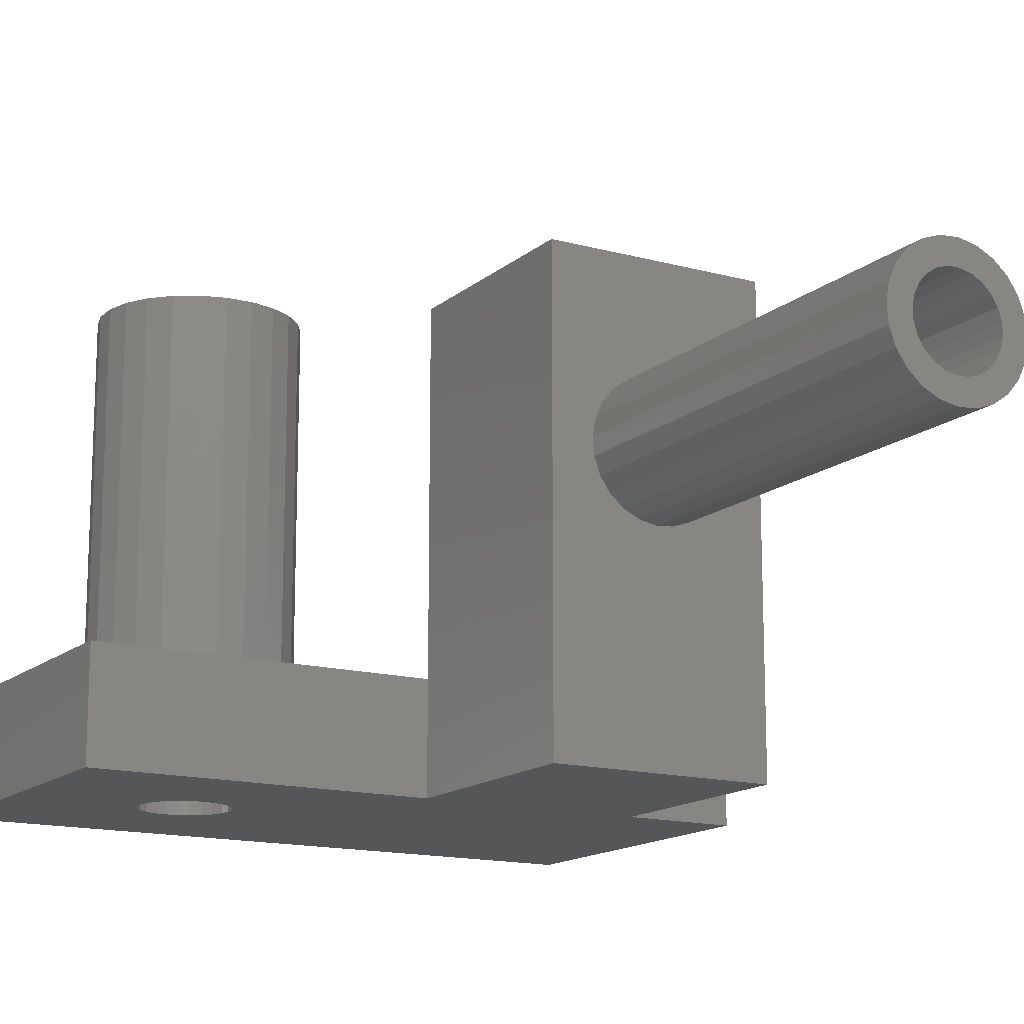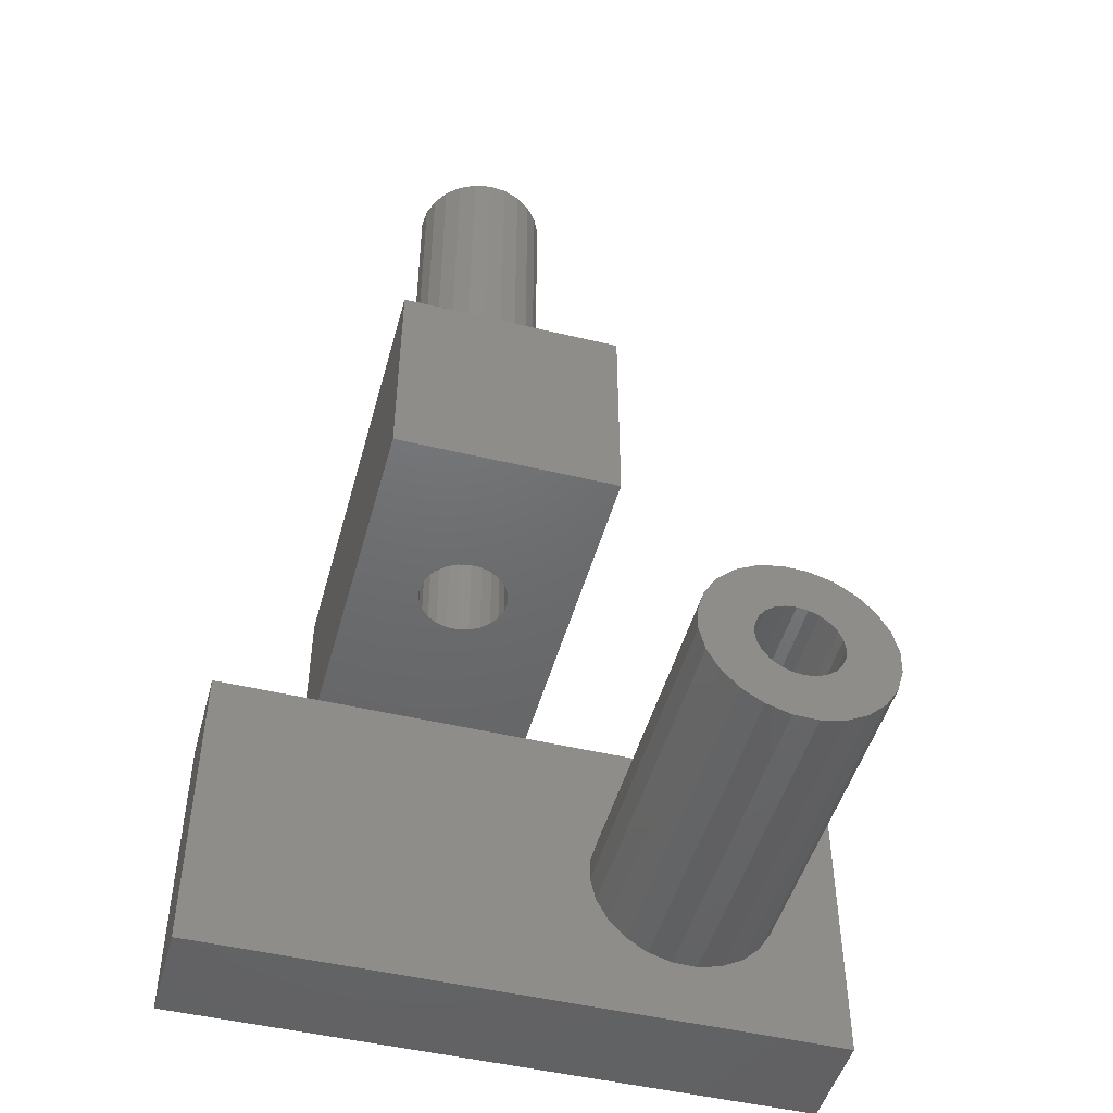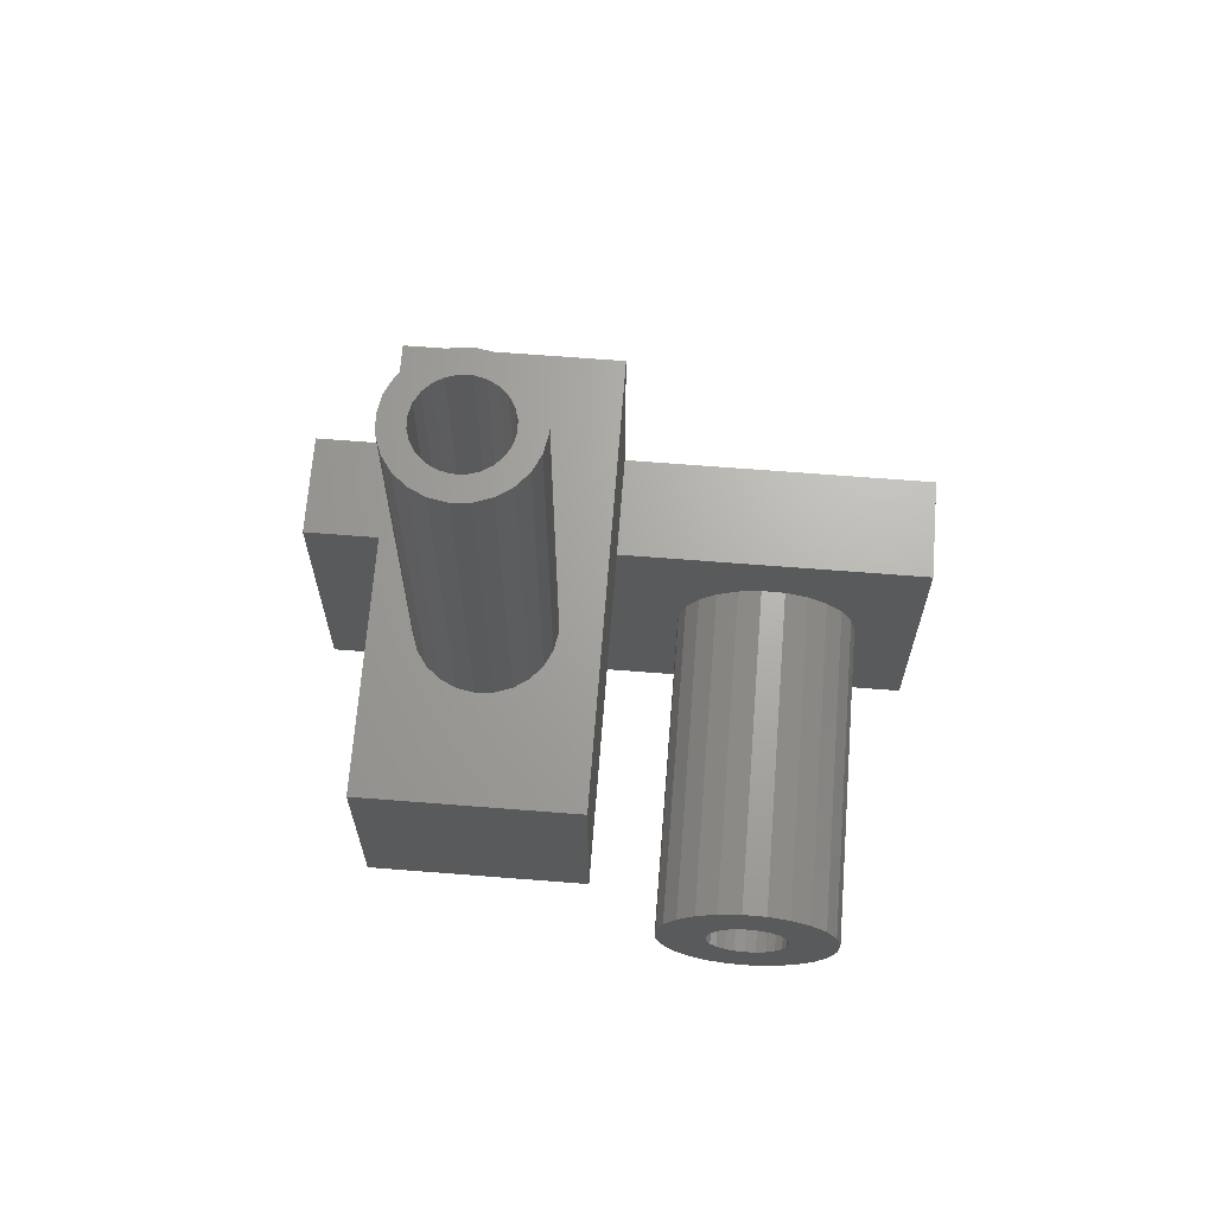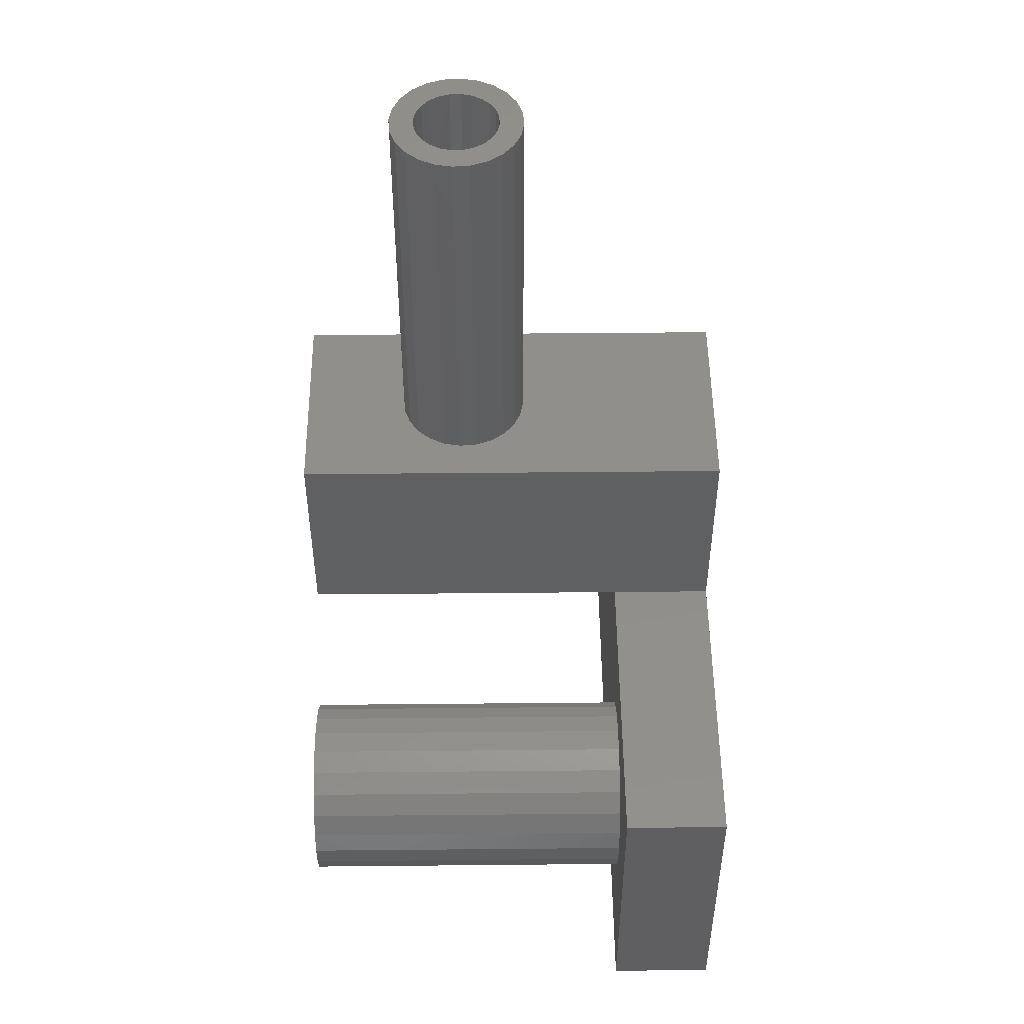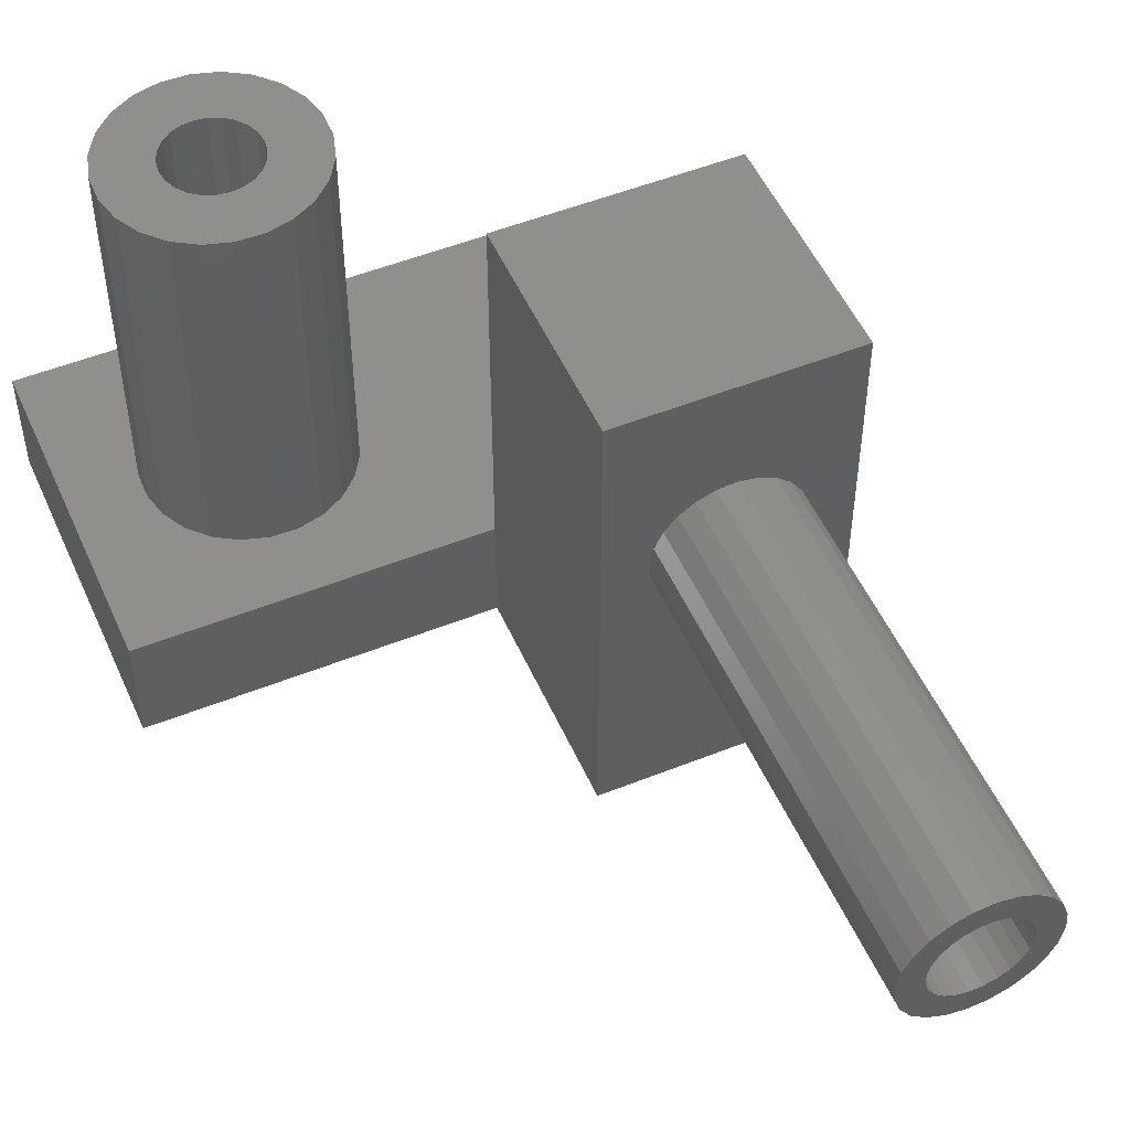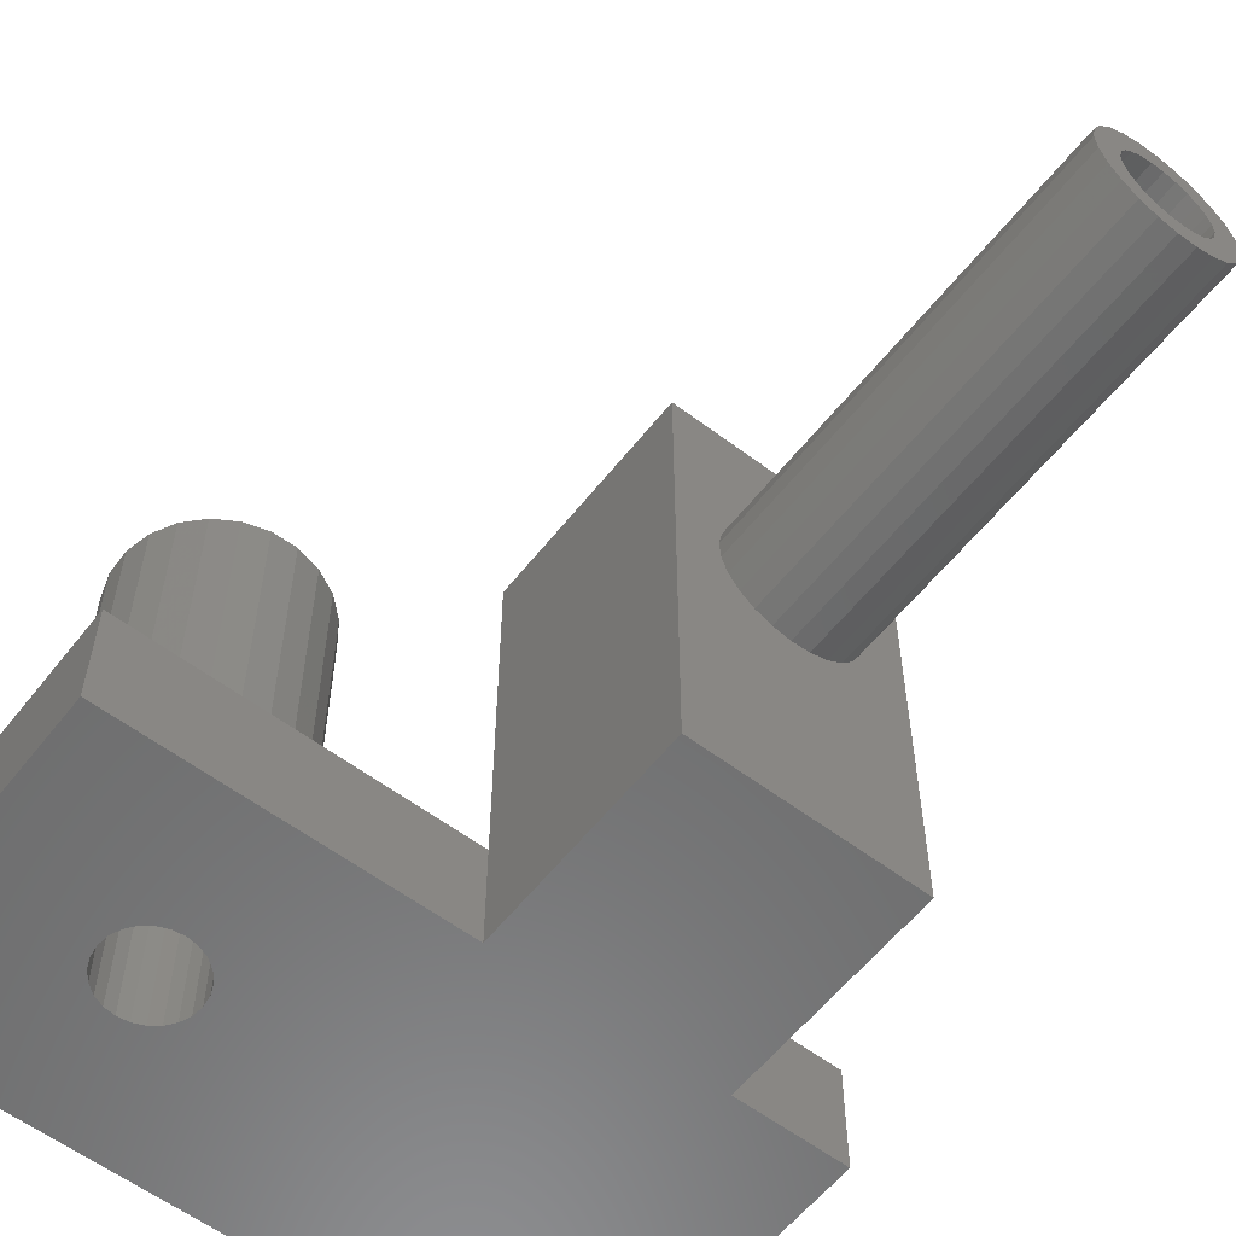
<metadata>
{"format":"stl","ext":"stl","renderer":"f3d","projection":"perspective","resolution":1024,"background":"white","views":[{"elev":-14.9,"azim":149.4,"up":"+Z"},{"elev":-48.0,"azim":-15.1,"up":"+Y"},{"elev":67.2,"azim":4.5,"up":"+Y"},{"elev":49.9,"azim":89.4,"up":"+Y"},{"elev":51.3,"azim":156.5,"up":"+Z"},{"elev":-58.4,"azim":142.1,"up":"+Z"}]}
</metadata>
<code>
# stl→obj: 210 verts, 424 faces
v 12 20 1.41e-15
v 4 12 1.41e-15
v 4 20 1.41e-15
v 12 12 1.41e-15
v 16.45 6.414 1.41e-15
v 16.4 6 1.41e-15
v 16.61 6.8 1.41e-15
v 16.87 7.131 1.41e-15
v 17.2 7.386 1.41e-15
v 24 12 0
v 17.59 7.545 1.41e-15
v 18 7.6 1.41e-15
v 18.41 7.545 1.41e-15
v 18.8 7.386 1.41e-15
v 19.13 7.131 1.41e-15
v 19.39 6.8 1.41e-15
v 19.55 6.414 1.41e-15
v 19.6 6 1.41e-15
v 0 0 0
v 0 12 0
v 24 0 0
v 17.2 4.614 1.41e-15
v 16.87 4.869 1.41e-15
v 16.61 5.2 1.41e-15
v 16.45 5.586 1.41e-15
v 17.59 4.455 1.41e-15
v 18 4.4 1.41e-15
v 18.41 4.455 1.41e-15
v 18.8 4.614 1.41e-15
v 19.13 4.869 1.41e-15
v 19.39 5.2 1.41e-15
v 19.55 5.586 1.41e-15
v 0 0 4
v 16.55 2.759 4
v 0 12 4
v 24 0 4
v 15.76 3.245 4
v 4 12 4
v 15.12 3.918 4
v 14.68 4.734 4
v 12 12 4
v 14.47 5.635 4
v 17.44 2.495 4
v 18.36 2.469 4
v 19.27 2.684 4
v 20.08 3.124 4
v 20.76 3.761 4
v 21.24 4.551 4
v 21.51 5.439 4
v 21.53 6.365 4
v 16.73 9.316 4
v 24 12 4
v 15.92 8.876 4
v 15.24 8.239 4
v 14.76 7.449 4
v 14.49 6.561 4
v 17.64 9.531 4
v 18.56 9.505 4
v 19.45 9.241 4
v 20.24 8.755 4
v 20.88 8.082 4
v 21.32 7.266 4
v 12 12 17
v 12 20 17
v 5.903 20 9.139
v 5.622 20 9.728
v 4 20 17
v 6.327 20 8.643
v 6.864 20 8.273
v 7.48 20 8.055
v 8.13 20 8.003
v 5.503 20 10.37
v 5.555 20 11.02
v 5.773 20 11.64
v 6.143 20 12.17
v 6.639 20 12.6
v 7.228 20 12.88
v 7.87 20 13
v 10.45 20 9.98
v 10.23 20 9.364
v 9.857 20 8.827
v 9.361 20 8.403
v 8.772 20 8.122
v 10.5 20 10.63
v 10.38 20 11.27
v 10.1 20 11.86
v 9.673 20 12.36
v 9.136 20 12.73
v 8.52 20 12.95
v 4 12 17
v 9.239 12 9.488
v 9.459 12 9.843
v 8.935 12 9.202
v 8.567 12 9.004
v 8.161 12 8.908
v 9.579 12 10.24
v 9.592 12 10.66
v 9.496 12 11.07
v 9.298 12 11.44
v 9.012 12 11.74
v 8.657 12 11.96
v 8.257 12 12.08
v 7.839 12 12.09
v 6.504 12 9.933
v 6.702 12 9.565
v 6.988 12 9.261
v 7.343 12 9.041
v 7.743 12 8.921
v 6.408 12 10.34
v 6.421 12 10.76
v 6.541 12 11.16
v 6.761 12 11.51
v 7.065 12 11.8
v 7.433 12 12
v 7.48 35 8.055
v 8.772 35 8.122
v 8.13 35 8.003
v 6.864 35 8.273
v 9.361 35 8.403
v 6.327 35 8.643
v 9.857 35 8.827
v 7.743 35 8.921
v 5.903 35 9.139
v 8.161 35 8.908
v 7.343 35 9.041
v 6.988 35 9.261
v 5.622 35 9.728
v 6.702 35 9.565
v 6.504 35 9.933
v 5.503 35 10.37
v 6.408 35 10.34
v 6.421 35 10.76
v 5.555 35 11.02
v 6.541 35 11.16
v 5.773 35 11.64
v 6.761 35 11.51
v 7.065 35 11.8
v 6.143 35 12.17
v 7.433 35 12
v 7.839 35 12.09
v 10.23 35 9.364
v 8.567 35 9.004
v 8.935 35 9.202
v 9.239 35 9.488
v 10.45 35 9.98
v 9.459 35 9.843
v 9.579 35 10.24
v 10.5 35 10.63
v 9.592 35 10.66
v 10.38 35 11.27
v 9.496 35 11.07
v 9.298 35 11.44
v 10.1 35 11.86
v 9.012 35 11.74
v 8.657 35 11.96
v 9.673 35 12.36
v 8.257 35 12.08
v 6.639 35 12.6
v 9.136 35 12.73
v 7.228 35 12.88
v 8.52 35 12.95
v 7.87 35 13
v 14.68 4.734 17
v 14.49 6.561 17
v 14.47 5.635 17
v 14.76 7.449 17
v 15.12 3.918 17
v 15.24 8.239 17
v 15.76 3.245 17
v 15.92 8.876 17
v 16.55 2.759 17
v 16.4 6 17
v 16.45 5.586 17
v 16.61 5.2 17
v 17.44 2.495 17
v 16.87 4.869 17
v 17.2 4.614 17
v 17.59 4.455 17
v 18.36 2.469 17
v 18 4.4 17
v 18.41 4.455 17
v 19.27 2.684 17
v 18.8 4.614 17
v 19.13 4.869 17
v 19.39 5.2 17
v 20.08 3.124 17
v 19.55 5.586 17
v 19.6 6 17
v 16.73 9.316 17
v 16.45 6.414 17
v 16.61 6.8 17
v 16.87 7.131 17
v 17.64 9.531 17
v 17.2 7.386 17
v 17.59 7.545 17
v 18 7.6 17
v 18.56 9.505 17
v 18.41 7.545 17
v 18.8 7.386 17
v 19.45 9.241 17
v 19.13 7.131 17
v 19.39 6.8 17
v 19.55 6.414 17
v 20.24 8.755 17
v 20.76 3.761 17
v 20.88 8.082 17
v 21.24 4.551 17
v 21.32 7.266 17
v 21.51 5.439 17
v 21.53 6.365 17
f 1 2 3
f 4 5 6
f 5 4 7
f 7 4 8
f 8 4 9
f 9 4 10
f 9 10 11
f 11 10 12
f 12 10 13
f 13 10 14
f 14 10 15
f 15 10 16
f 16 10 17
f 17 10 18
f 2 19 20
f 19 2 21
f 21 2 22
f 22 2 23
f 23 2 24
f 24 2 4
f 4 2 1
f 24 4 25
f 25 4 6
f 21 22 26
f 21 26 27
f 21 27 28
f 21 28 29
f 21 29 30
f 21 30 31
f 21 31 32
f 21 32 18
f 21 18 10
f 33 34 35
f 34 33 36
f 35 34 37
f 35 37 38
f 38 37 39
f 38 39 40
f 38 40 41
f 41 40 42
f 34 36 43
f 43 36 44
f 44 36 45
f 45 36 46
f 46 36 47
f 47 36 48
f 48 36 49
f 49 36 50
f 41 51 52
f 51 41 53
f 53 41 54
f 54 41 55
f 55 41 56
f 56 41 42
f 52 51 57
f 52 57 58
f 52 58 59
f 52 59 60
f 52 60 61
f 52 61 62
f 52 62 50
f 52 50 36
f 35 19 33
f 19 35 20
f 35 2 20
f 2 35 38
f 10 36 21
f 36 10 52
f 36 19 21
f 19 36 33
f 1 41 4
f 41 1 63
f 63 1 64
f 3 65 1
f 65 3 66
f 66 3 67
f 1 65 68
f 1 68 69
f 1 69 70
f 1 70 71
f 66 67 72
f 72 67 73
f 73 67 74
f 74 67 75
f 75 67 76
f 76 67 77
f 77 67 78
f 1 79 64
f 79 1 80
f 80 1 81
f 81 1 82
f 82 1 83
f 83 1 71
f 64 79 84
f 64 84 85
f 64 85 86
f 64 86 87
f 64 87 88
f 64 88 89
f 64 89 78
f 64 78 67
f 67 38 90
f 38 67 2
f 2 67 3
f 4 52 10
f 52 4 41
f 41 91 38
f 91 41 92
f 92 41 63
f 38 91 93
f 38 93 94
f 38 94 95
f 92 63 96
f 96 63 97
f 97 63 98
f 98 63 99
f 99 63 100
f 100 63 101
f 101 63 102
f 102 63 103
f 38 104 90
f 104 38 105
f 105 38 106
f 106 38 107
f 107 38 108
f 108 38 95
f 90 104 109
f 90 109 110
f 90 110 111
f 90 111 112
f 90 112 113
f 90 113 114
f 90 114 103
f 90 103 63
f 115 116 117
f 116 115 118
f 116 118 119
f 119 118 120
f 119 120 121
f 121 120 122
f 122 120 123
f 121 122 124
f 122 123 125
f 125 123 126
f 126 123 127
f 126 127 128
f 128 127 129
f 129 127 130
f 129 130 131
f 131 130 132
f 132 130 133
f 132 133 134
f 134 133 135
f 134 135 136
f 136 135 137
f 137 135 138
f 137 138 139
f 139 138 140
f 124 141 121
f 141 124 142
f 141 142 143
f 141 143 144
f 141 144 145
f 145 144 146
f 145 146 147
f 145 147 148
f 148 147 149
f 148 149 150
f 150 149 151
f 150 151 152
f 150 152 153
f 153 152 154
f 153 154 155
f 153 155 156
f 156 155 157
f 156 157 140
f 156 140 138
f 156 138 158
f 156 158 159
f 159 158 160
f 159 160 161
f 161 160 162
f 138 74 75
f 74 138 135
f 76 138 75
f 138 76 158
f 77 158 76
f 158 77 160
f 78 160 77
f 160 78 162
f 89 162 78
f 162 89 161
f 88 161 89
f 161 88 159
f 87 159 88
f 159 87 156
f 153 87 86
f 87 153 156
f 150 86 85
f 86 150 153
f 148 85 84
f 85 148 150
f 145 84 79
f 84 145 148
f 141 79 80
f 79 141 145
f 121 80 81
f 80 121 141
f 121 82 119
f 82 121 81
f 119 83 116
f 83 119 82
f 116 71 117
f 71 116 83
f 117 70 115
f 70 117 71
f 115 69 118
f 69 115 70
f 118 68 120
f 68 118 69
f 123 68 65
f 68 123 120
f 127 65 66
f 65 127 123
f 130 66 72
f 66 130 127
f 133 72 73
f 72 133 130
f 135 73 74
f 73 135 133
f 152 98 99
f 98 152 151
f 151 97 98
f 97 151 149
f 149 96 97
f 96 149 147
f 147 92 96
f 92 147 146
f 146 91 92
f 91 146 144
f 91 143 93
f 143 91 144
f 93 142 94
f 142 93 143
f 94 124 95
f 124 94 142
f 95 122 108
f 122 95 124
f 108 125 107
f 125 108 122
f 107 126 106
f 126 107 125
f 126 105 106
f 105 126 128
f 128 104 105
f 104 128 129
f 129 109 104
f 109 129 131
f 131 110 109
f 110 131 132
f 132 111 110
f 111 132 134
f 134 112 111
f 112 134 136
f 137 112 136
f 112 137 113
f 139 113 137
f 113 139 114
f 140 114 139
f 114 140 103
f 157 103 140
f 103 157 102
f 155 102 157
f 102 155 101
f 154 101 155
f 101 154 100
f 154 99 100
f 99 154 152
f 90 64 67
f 64 90 63
f 163 164 165
f 164 163 166
f 166 163 167
f 166 167 168
f 168 167 169
f 168 169 170
f 170 169 171
f 170 171 172
f 172 171 173
f 173 171 174
f 174 171 175
f 174 175 176
f 176 175 177
f 177 175 178
f 178 175 179
f 178 179 180
f 180 179 181
f 181 179 182
f 181 182 183
f 183 182 184
f 184 182 185
f 185 182 186
f 185 186 187
f 187 186 188
f 172 189 170
f 189 172 190
f 189 190 191
f 189 191 192
f 189 192 193
f 193 192 194
f 193 194 195
f 193 195 196
f 193 196 197
f 197 196 198
f 197 198 199
f 197 199 200
f 200 199 201
f 200 201 202
f 200 202 203
f 200 203 204
f 204 203 188
f 204 188 186
f 204 186 205
f 204 205 206
f 206 205 207
f 206 207 208
f 208 207 209
f 208 209 210
f 193 58 57
f 58 193 197
f 189 57 51
f 57 189 193
f 170 51 53
f 51 170 189
f 168 53 54
f 53 168 170
f 168 55 166
f 55 168 54
f 166 56 164
f 56 166 55
f 164 42 165
f 42 164 56
f 165 40 163
f 40 165 42
f 163 39 167
f 39 163 40
f 167 37 169
f 37 167 39
f 171 37 34
f 37 171 169
f 175 34 43
f 34 175 171
f 179 43 44
f 43 179 175
f 182 44 45
f 44 182 179
f 186 45 46
f 45 186 182
f 205 46 47
f 46 205 186
f 48 205 47
f 205 48 207
f 49 207 48
f 207 49 209
f 50 209 49
f 209 50 210
f 62 210 50
f 210 62 208
f 61 208 62
f 208 61 206
f 60 206 61
f 206 60 204
f 200 60 59
f 60 200 204
f 197 59 58
f 59 197 200
f 178 27 26
f 27 178 180
f 180 28 27
f 28 180 181
f 181 29 28
f 29 181 183
f 183 30 29
f 30 183 184
f 185 30 184
f 30 185 31
f 187 31 185
f 31 187 32
f 188 32 187
f 32 188 18
f 203 18 188
f 18 203 17
f 202 17 203
f 17 202 16
f 201 16 202
f 16 201 15
f 201 14 15
f 14 201 199
f 199 13 14
f 13 199 198
f 198 12 13
f 12 198 196
f 196 11 12
f 11 196 195
f 195 9 11
f 9 195 194
f 194 8 9
f 8 194 192
f 8 191 7
f 191 8 192
f 7 190 5
f 190 7 191
f 5 172 6
f 172 5 190
f 6 173 25
f 173 6 172
f 25 174 24
f 174 25 173
f 24 176 23
f 176 24 174
f 176 22 23
f 22 176 177
f 177 26 22
f 26 177 178

</code>
